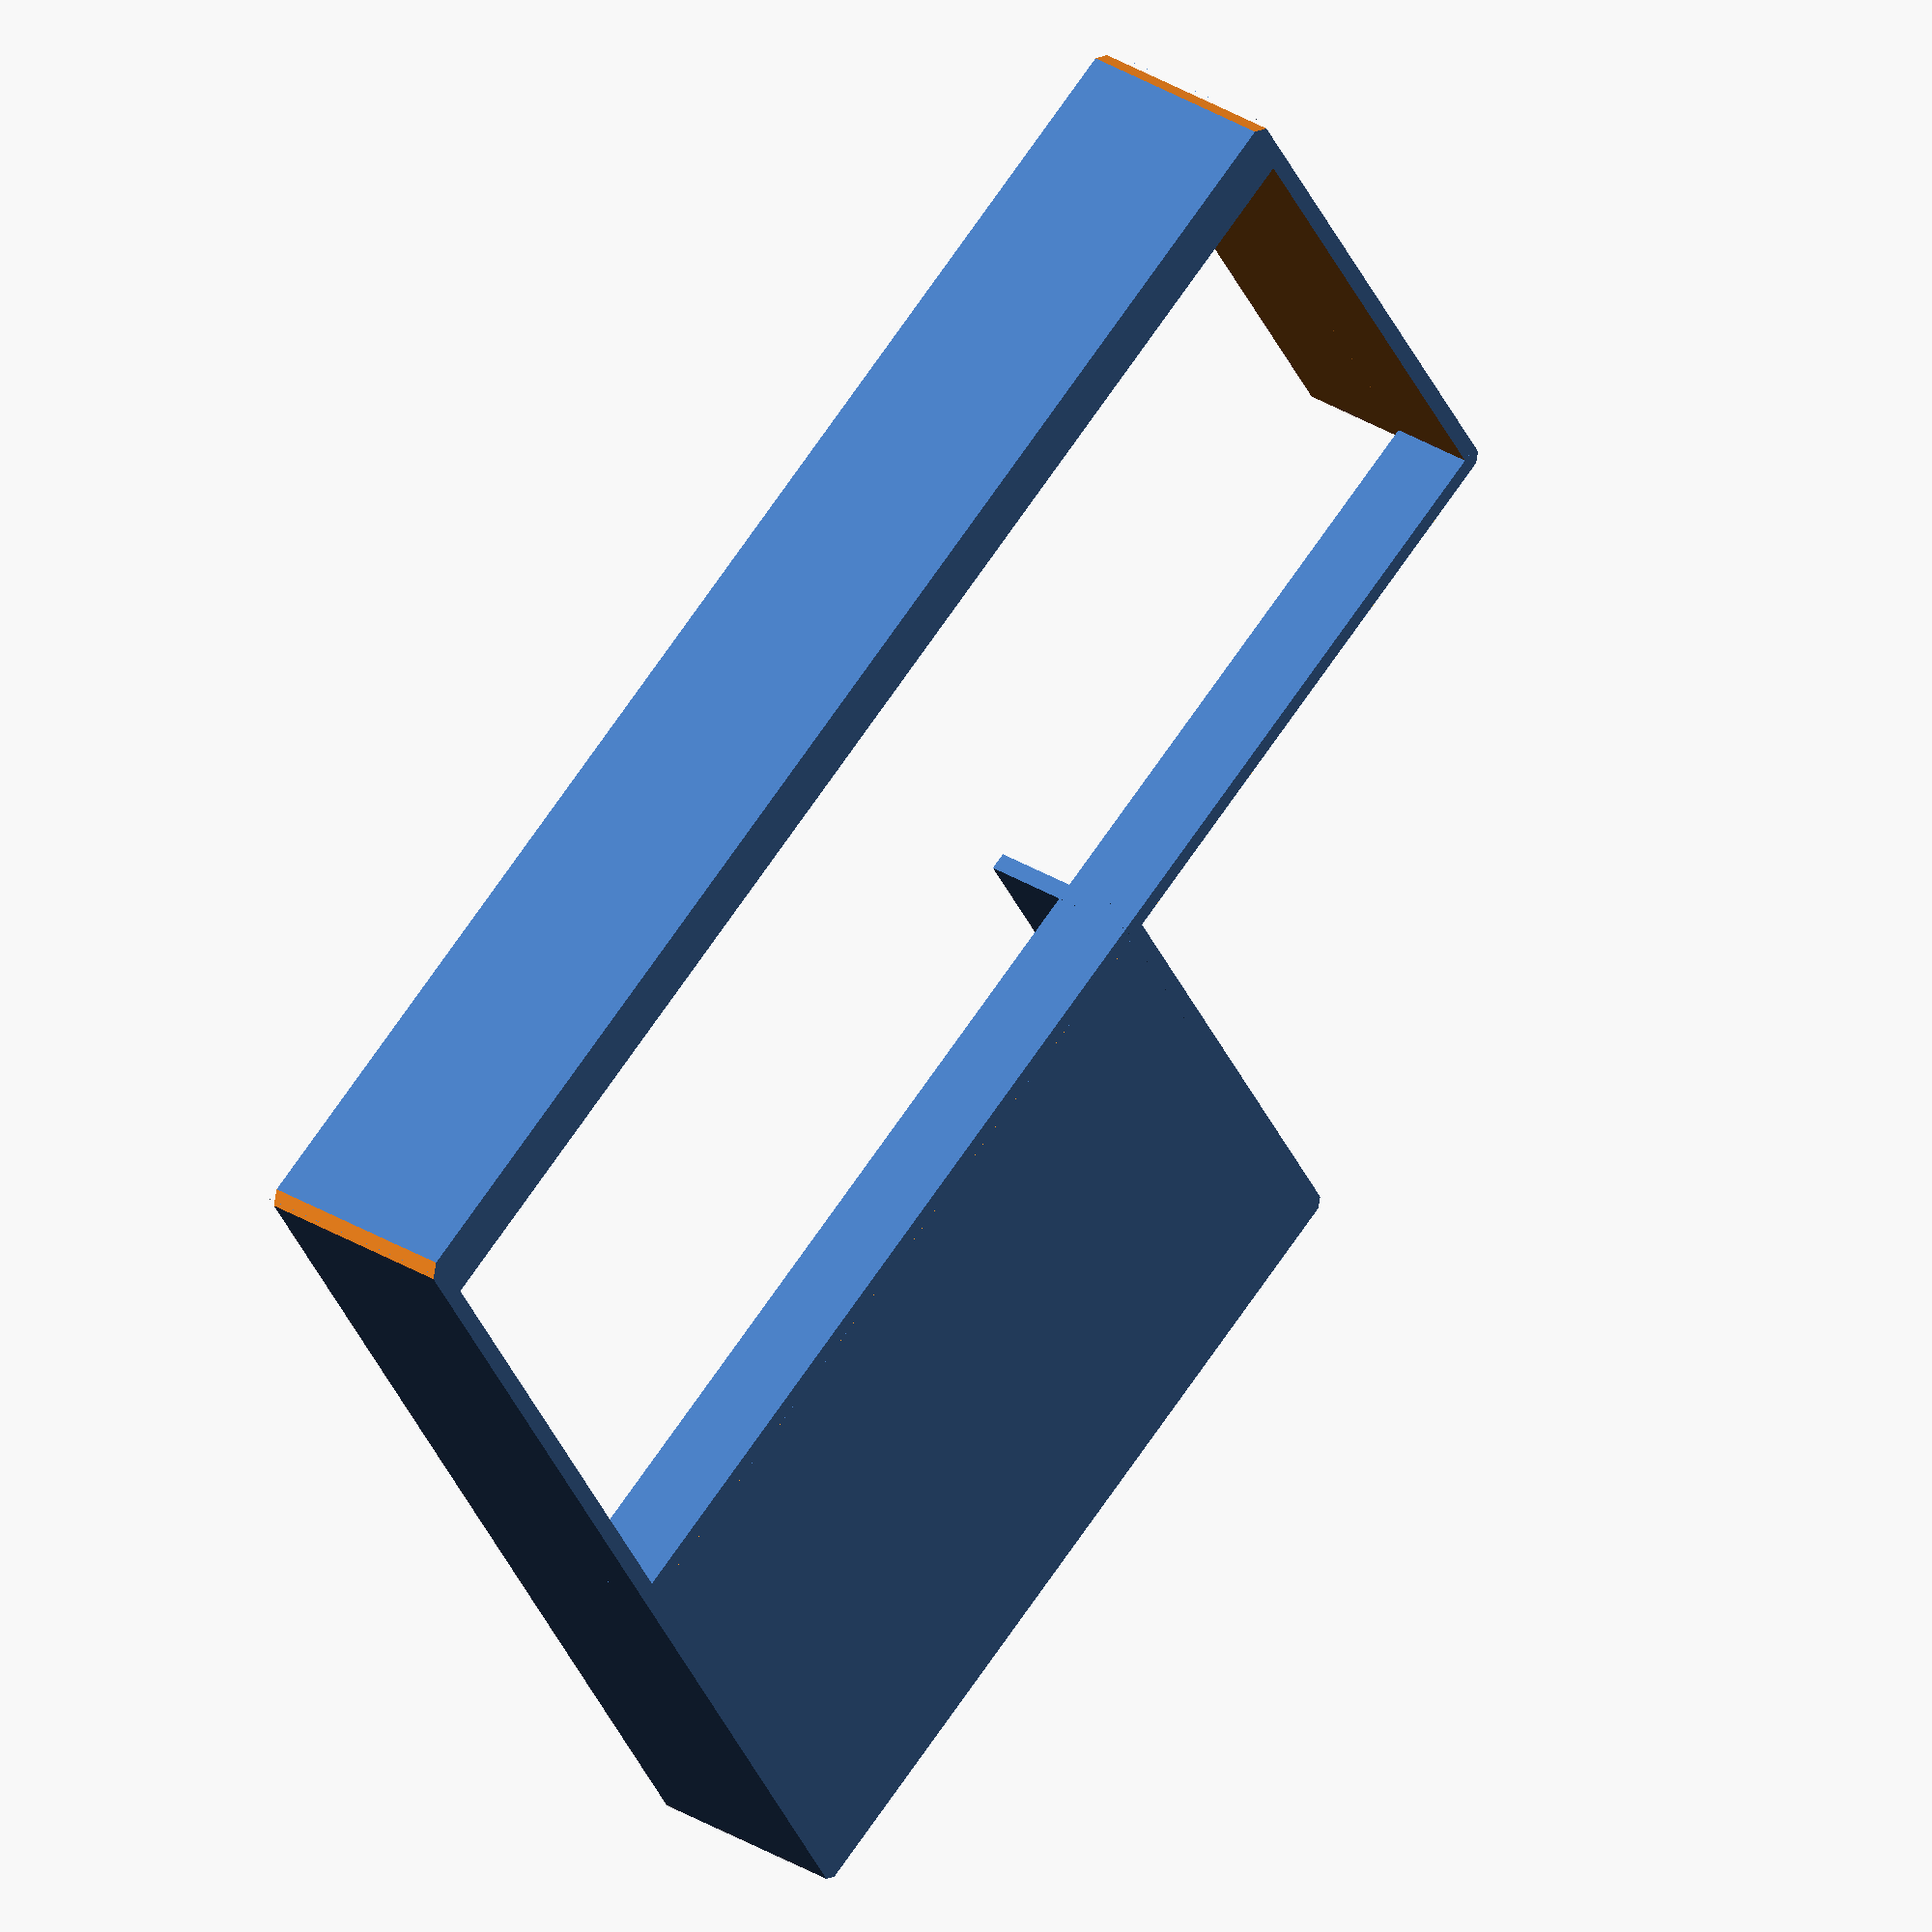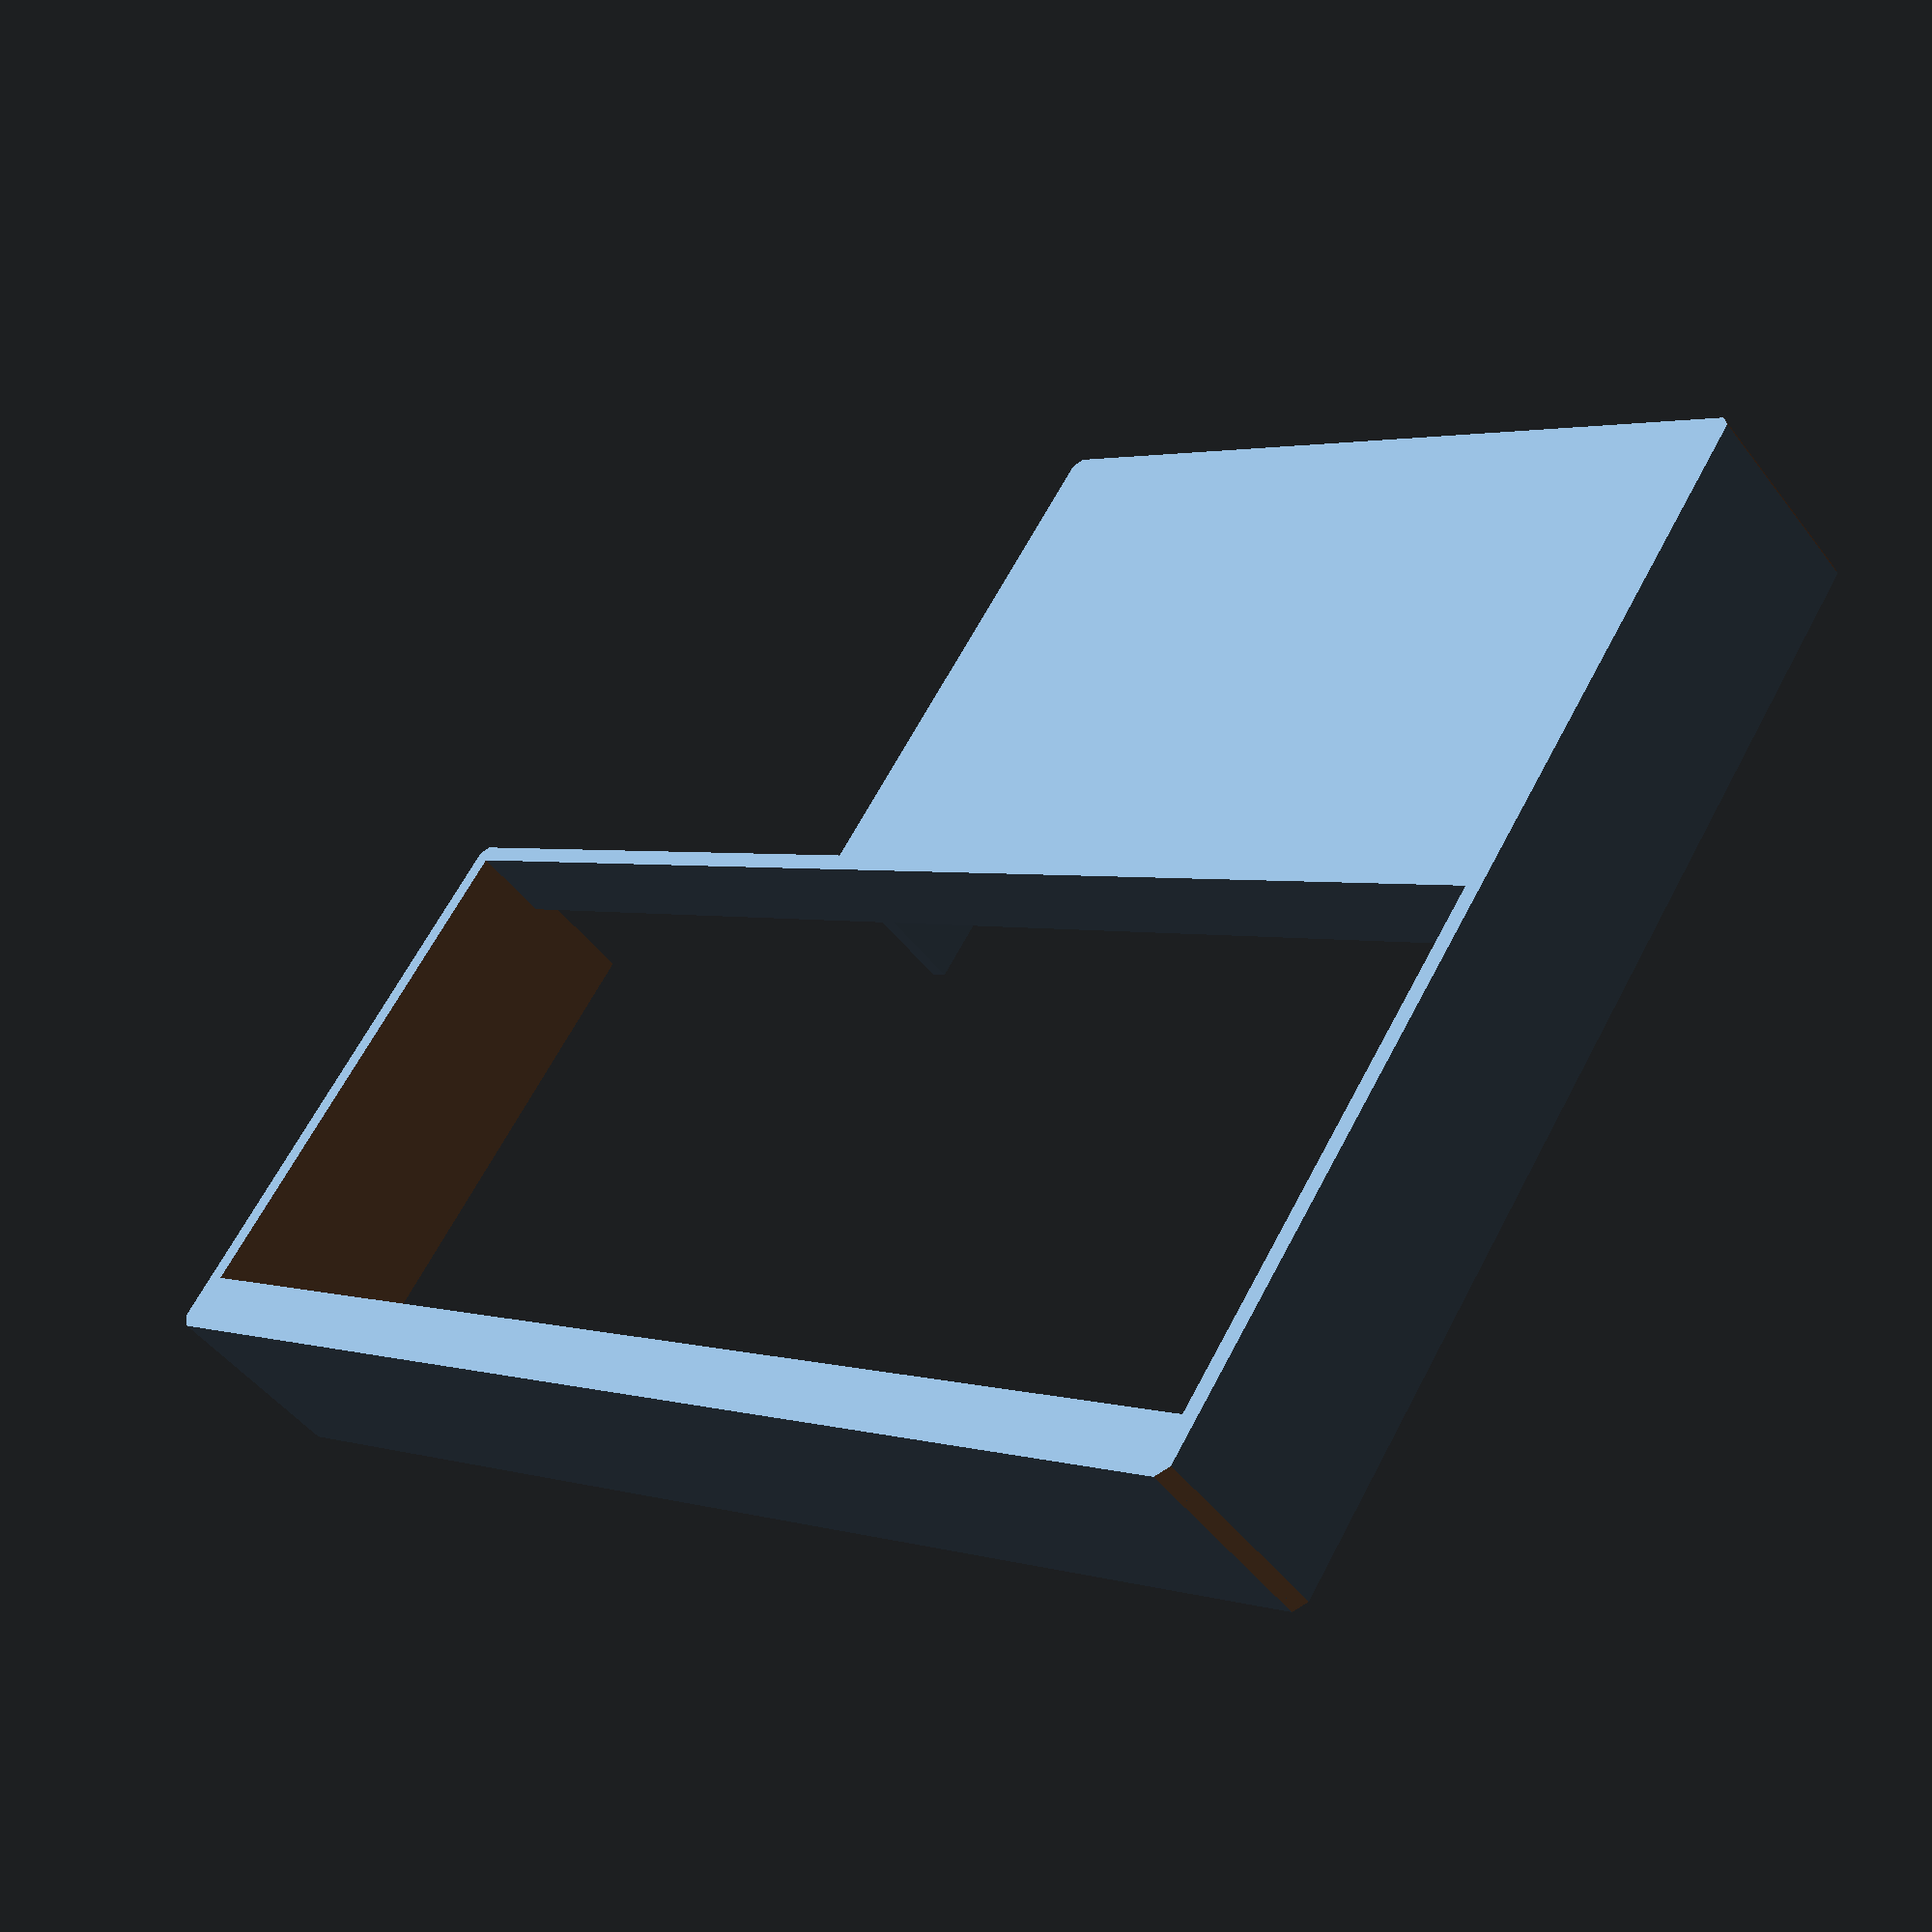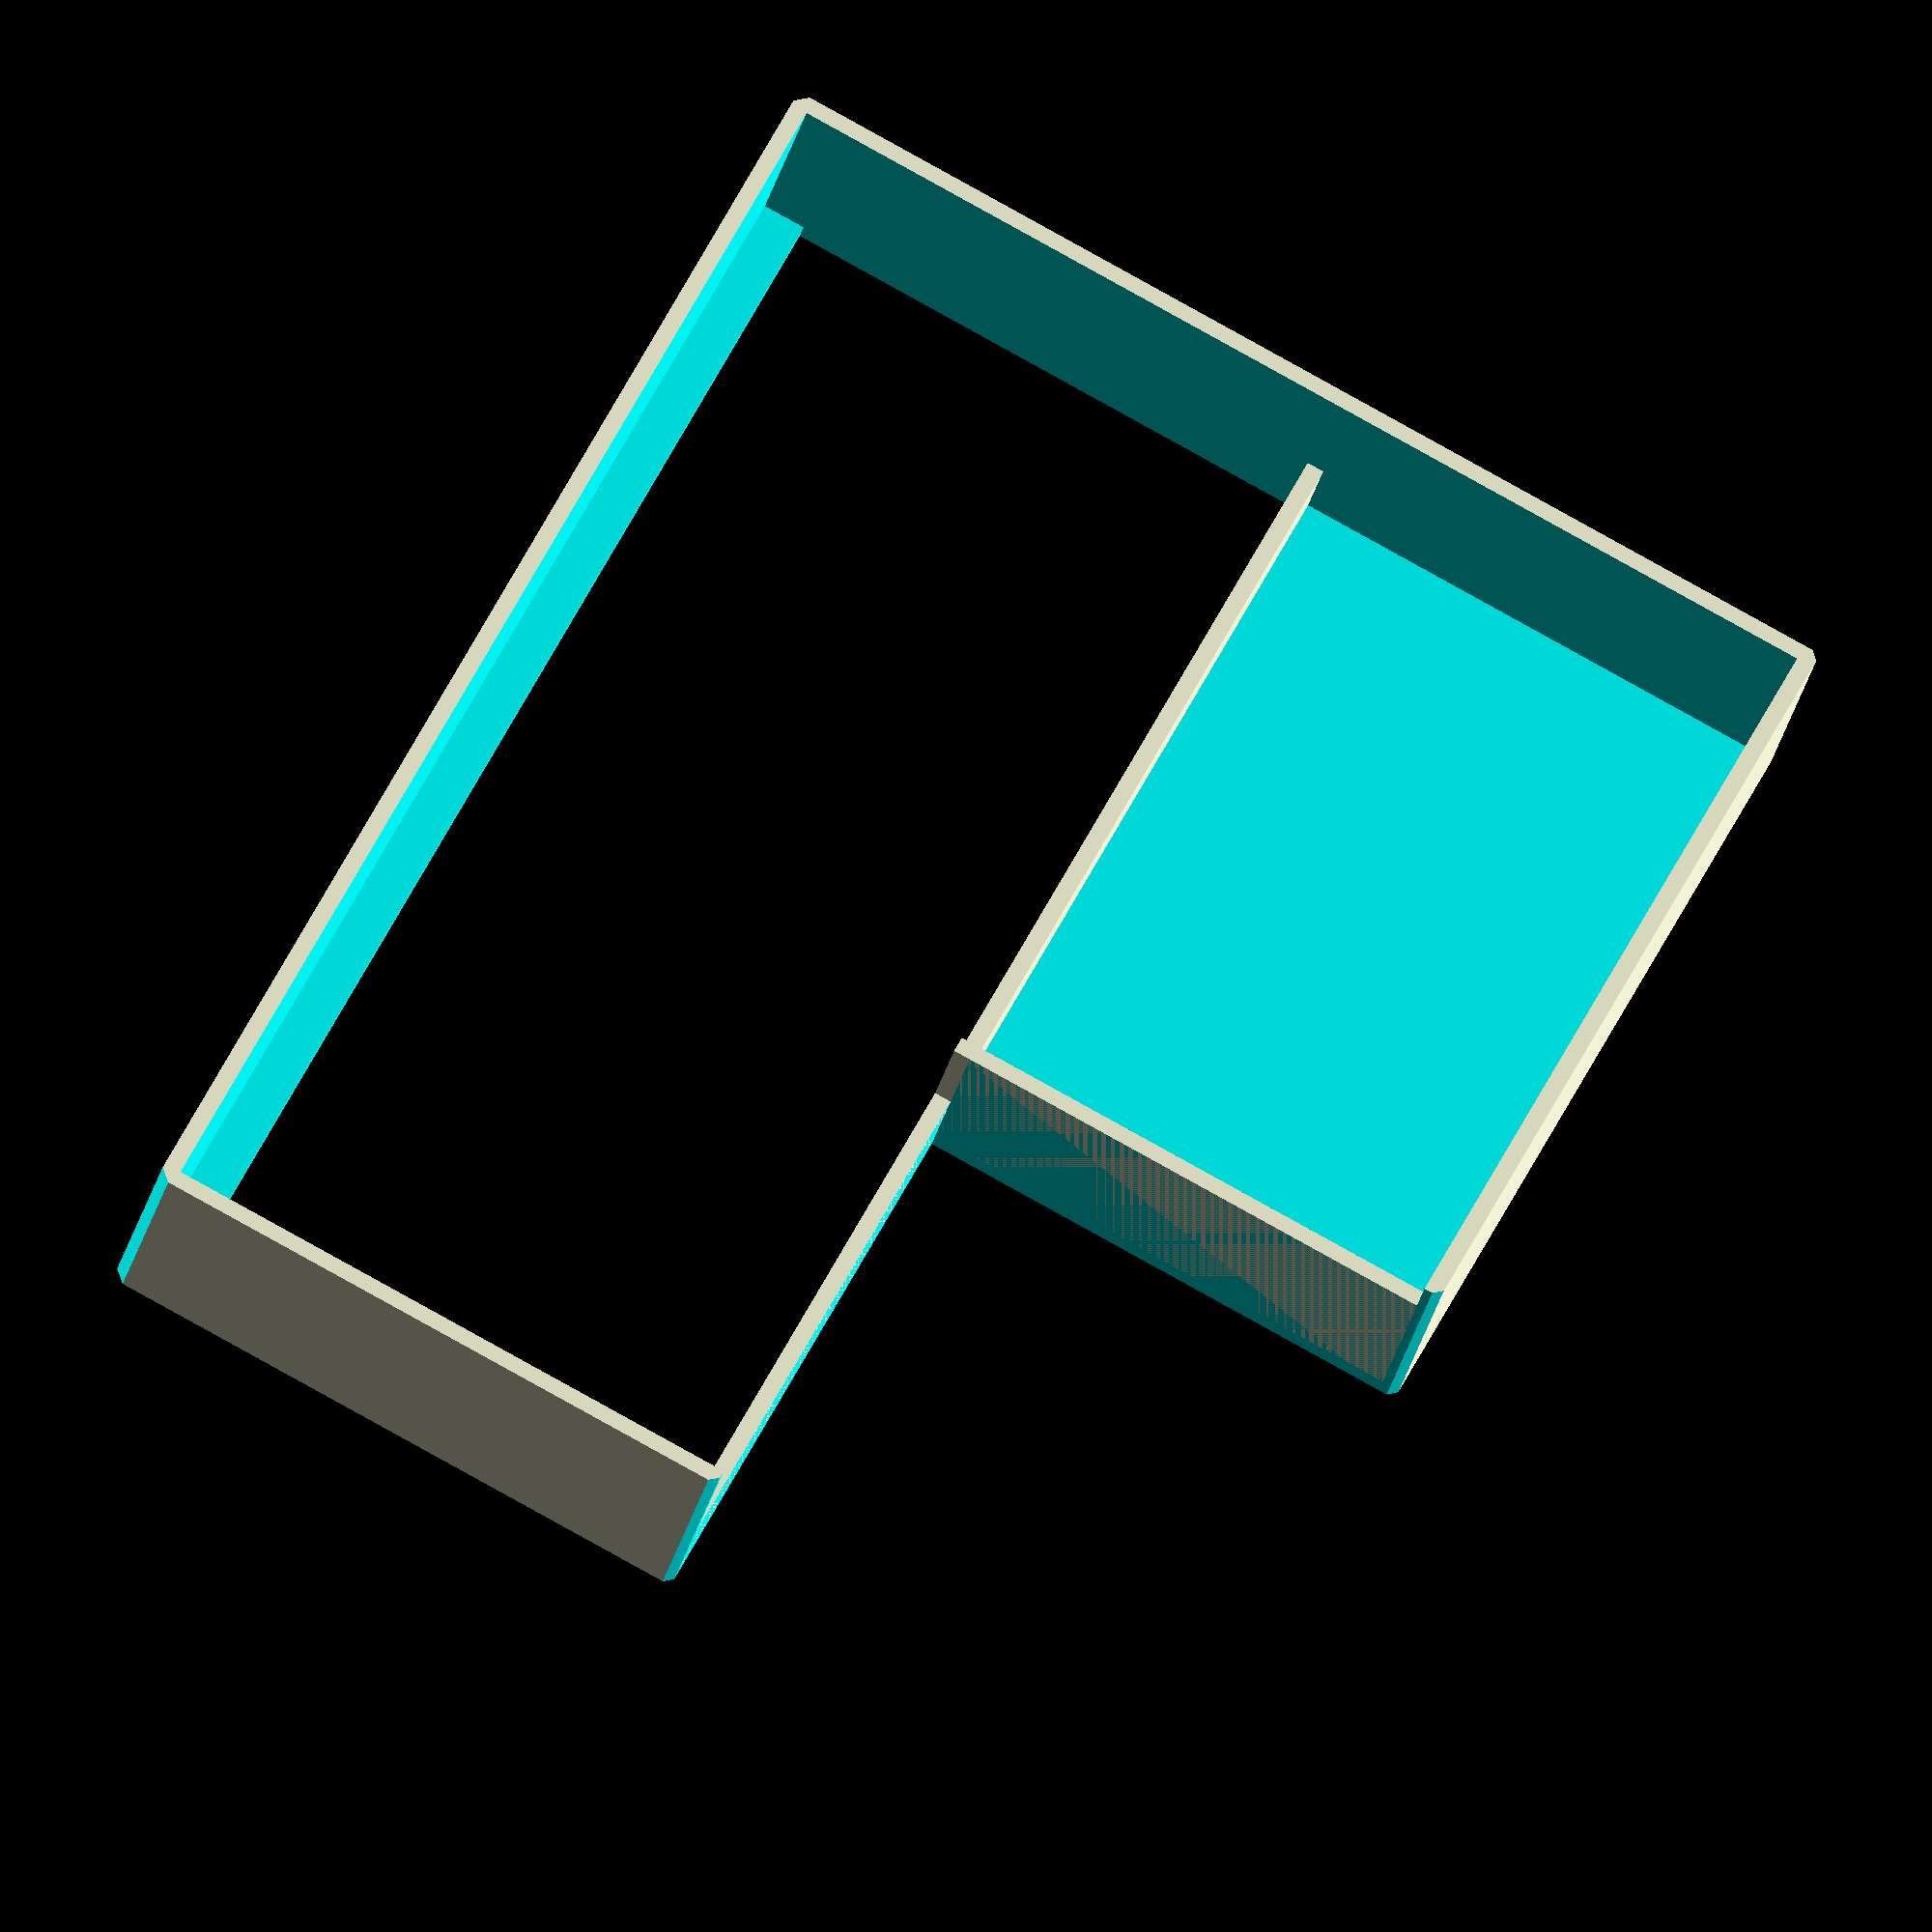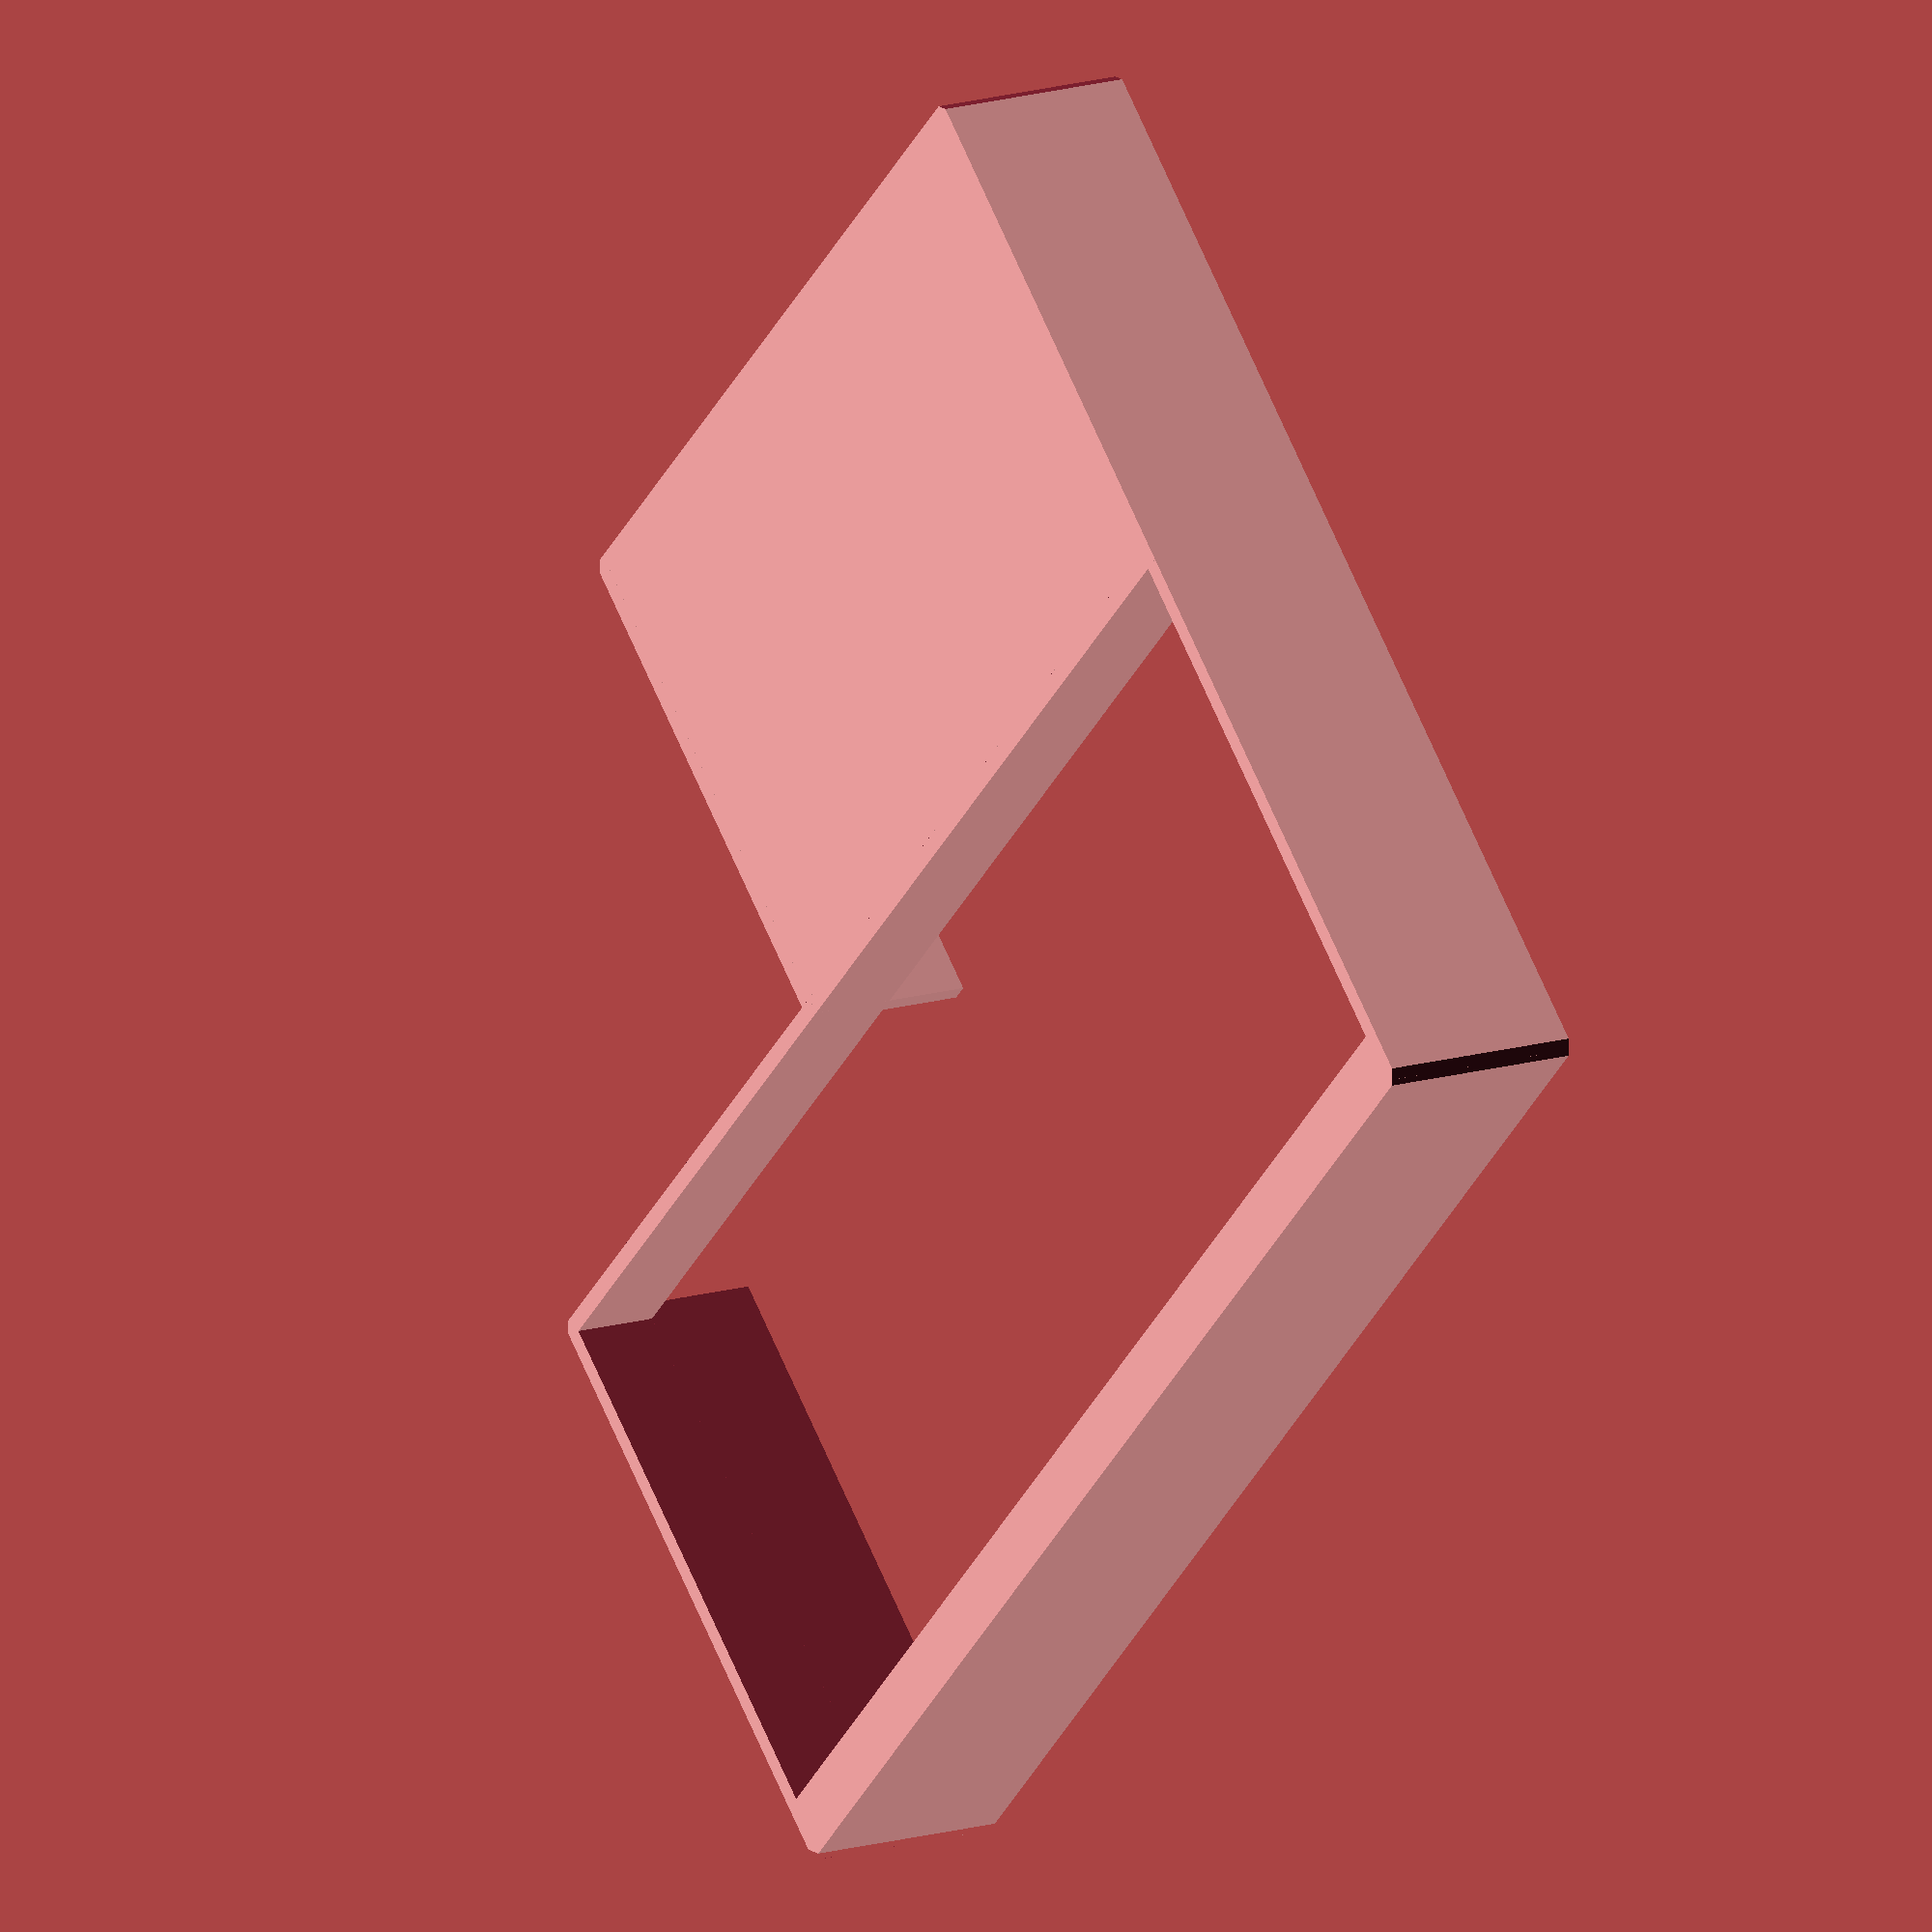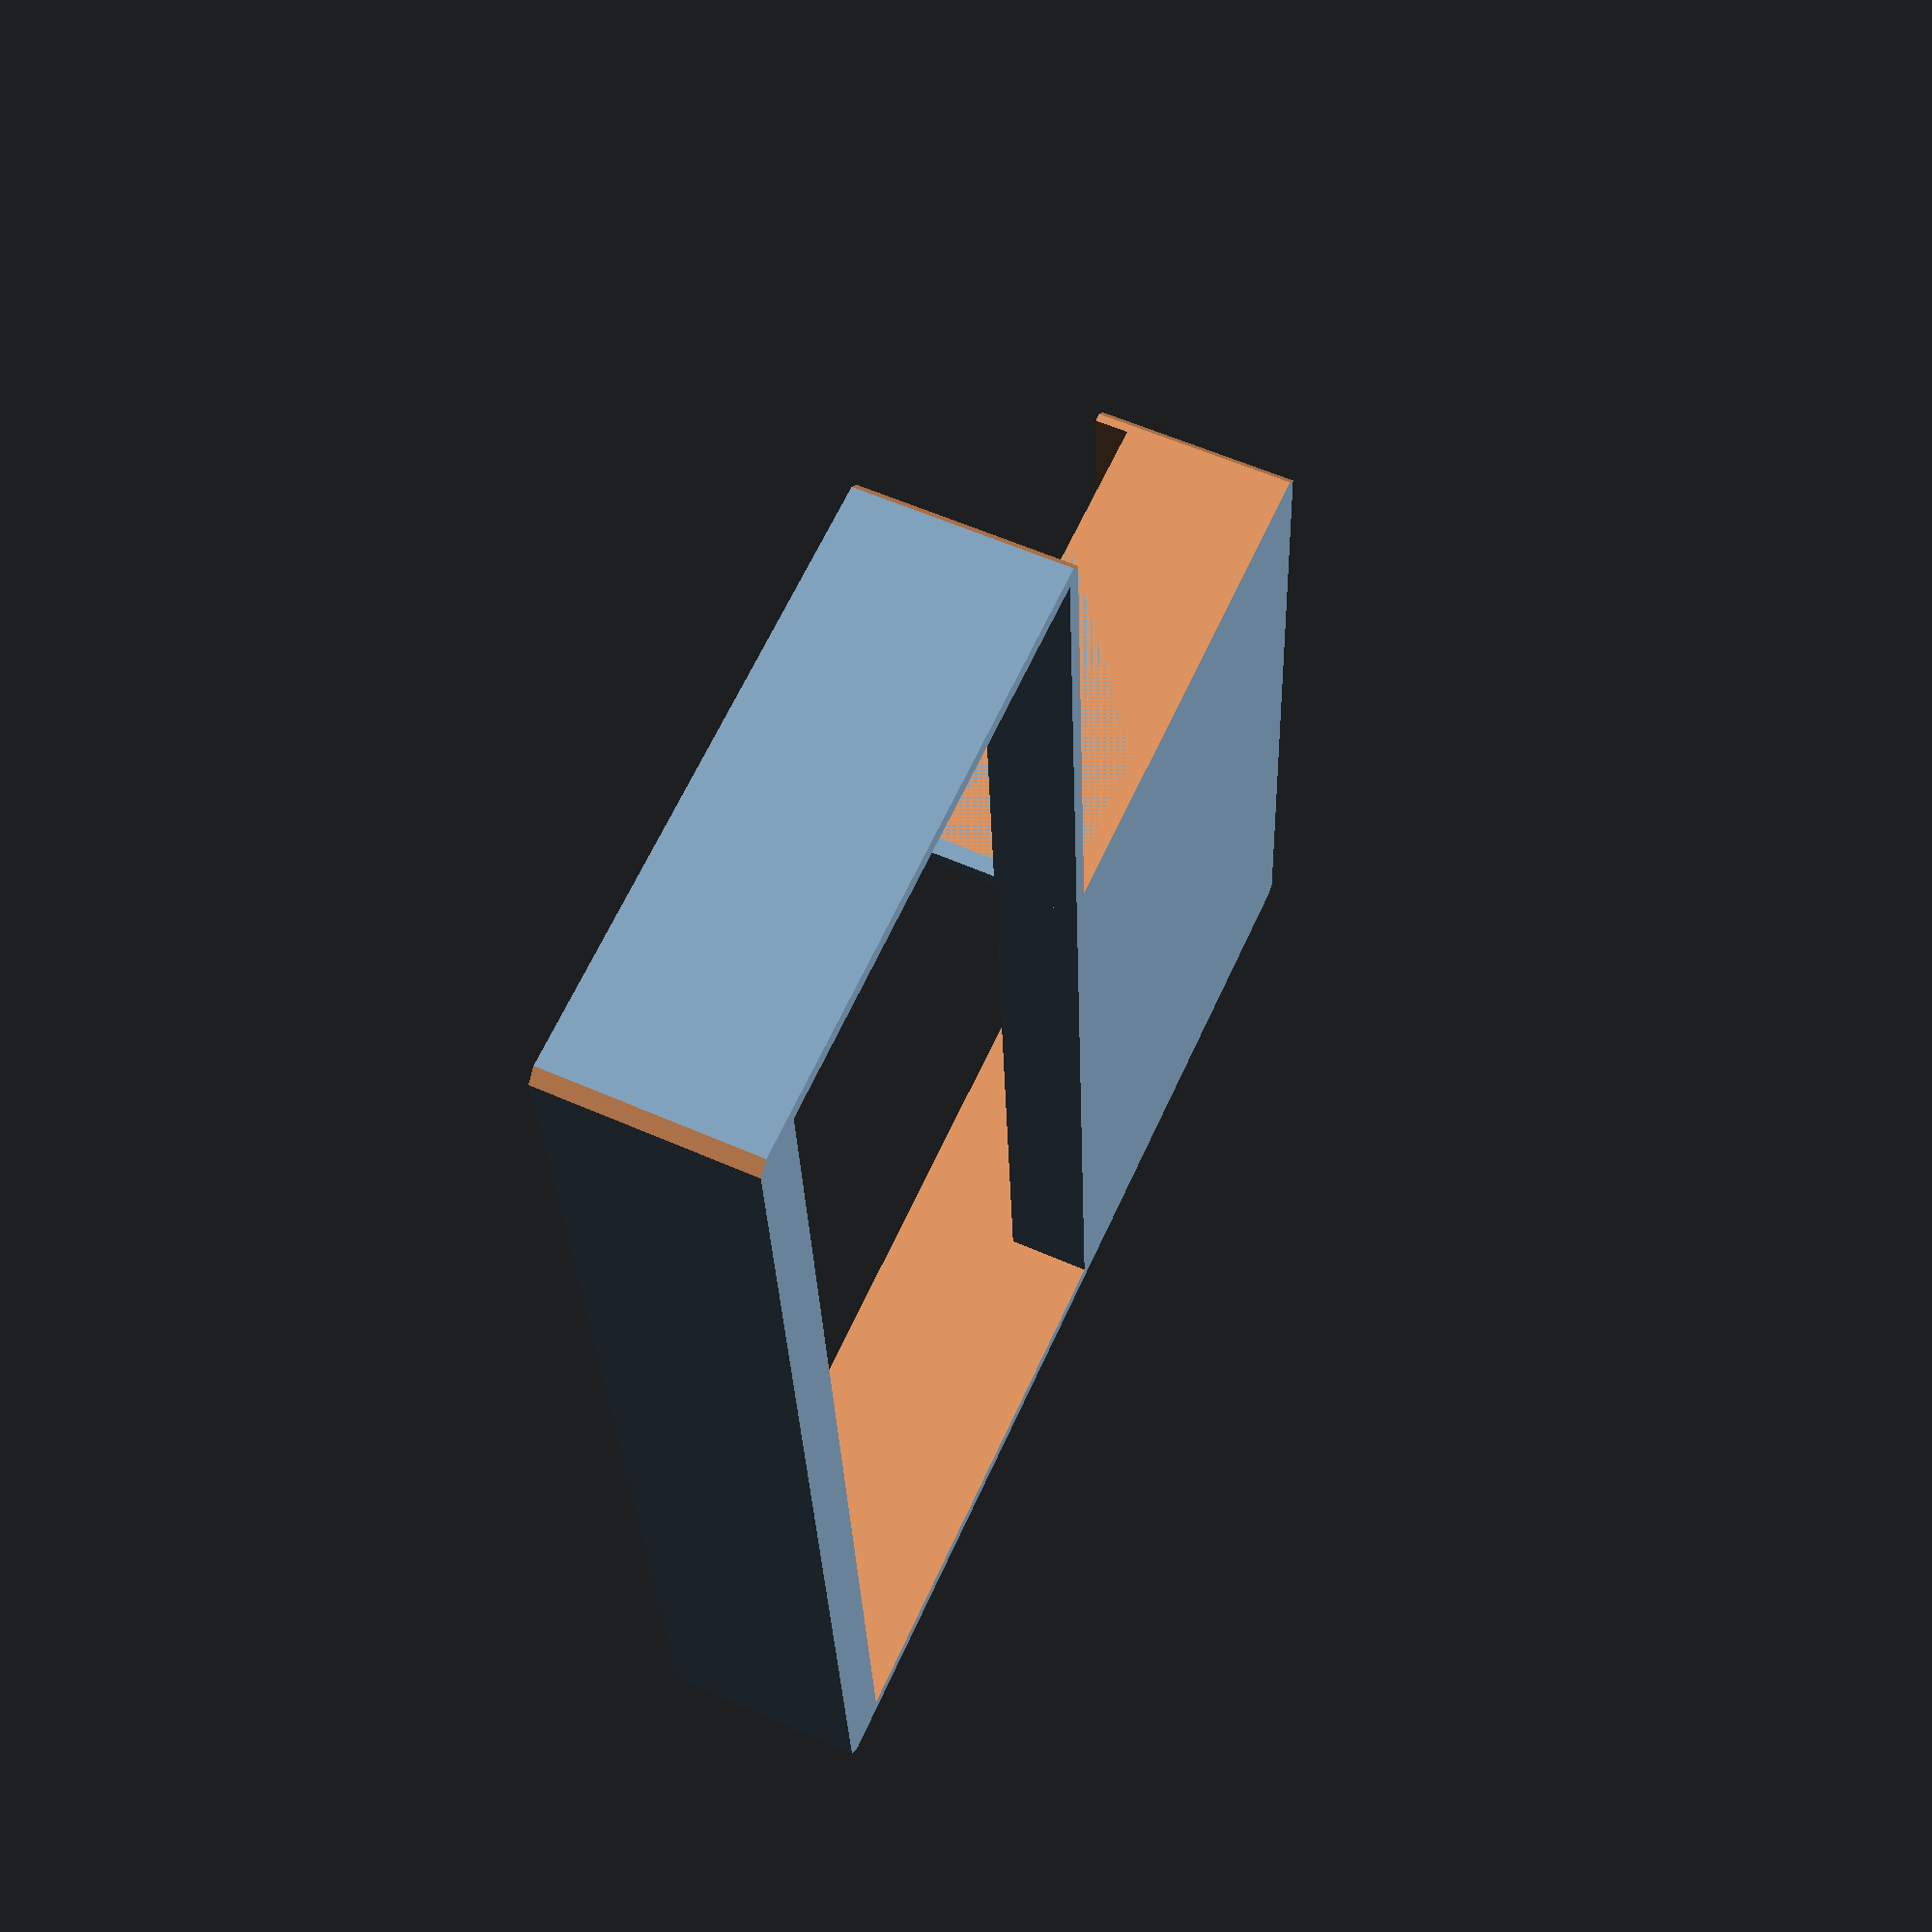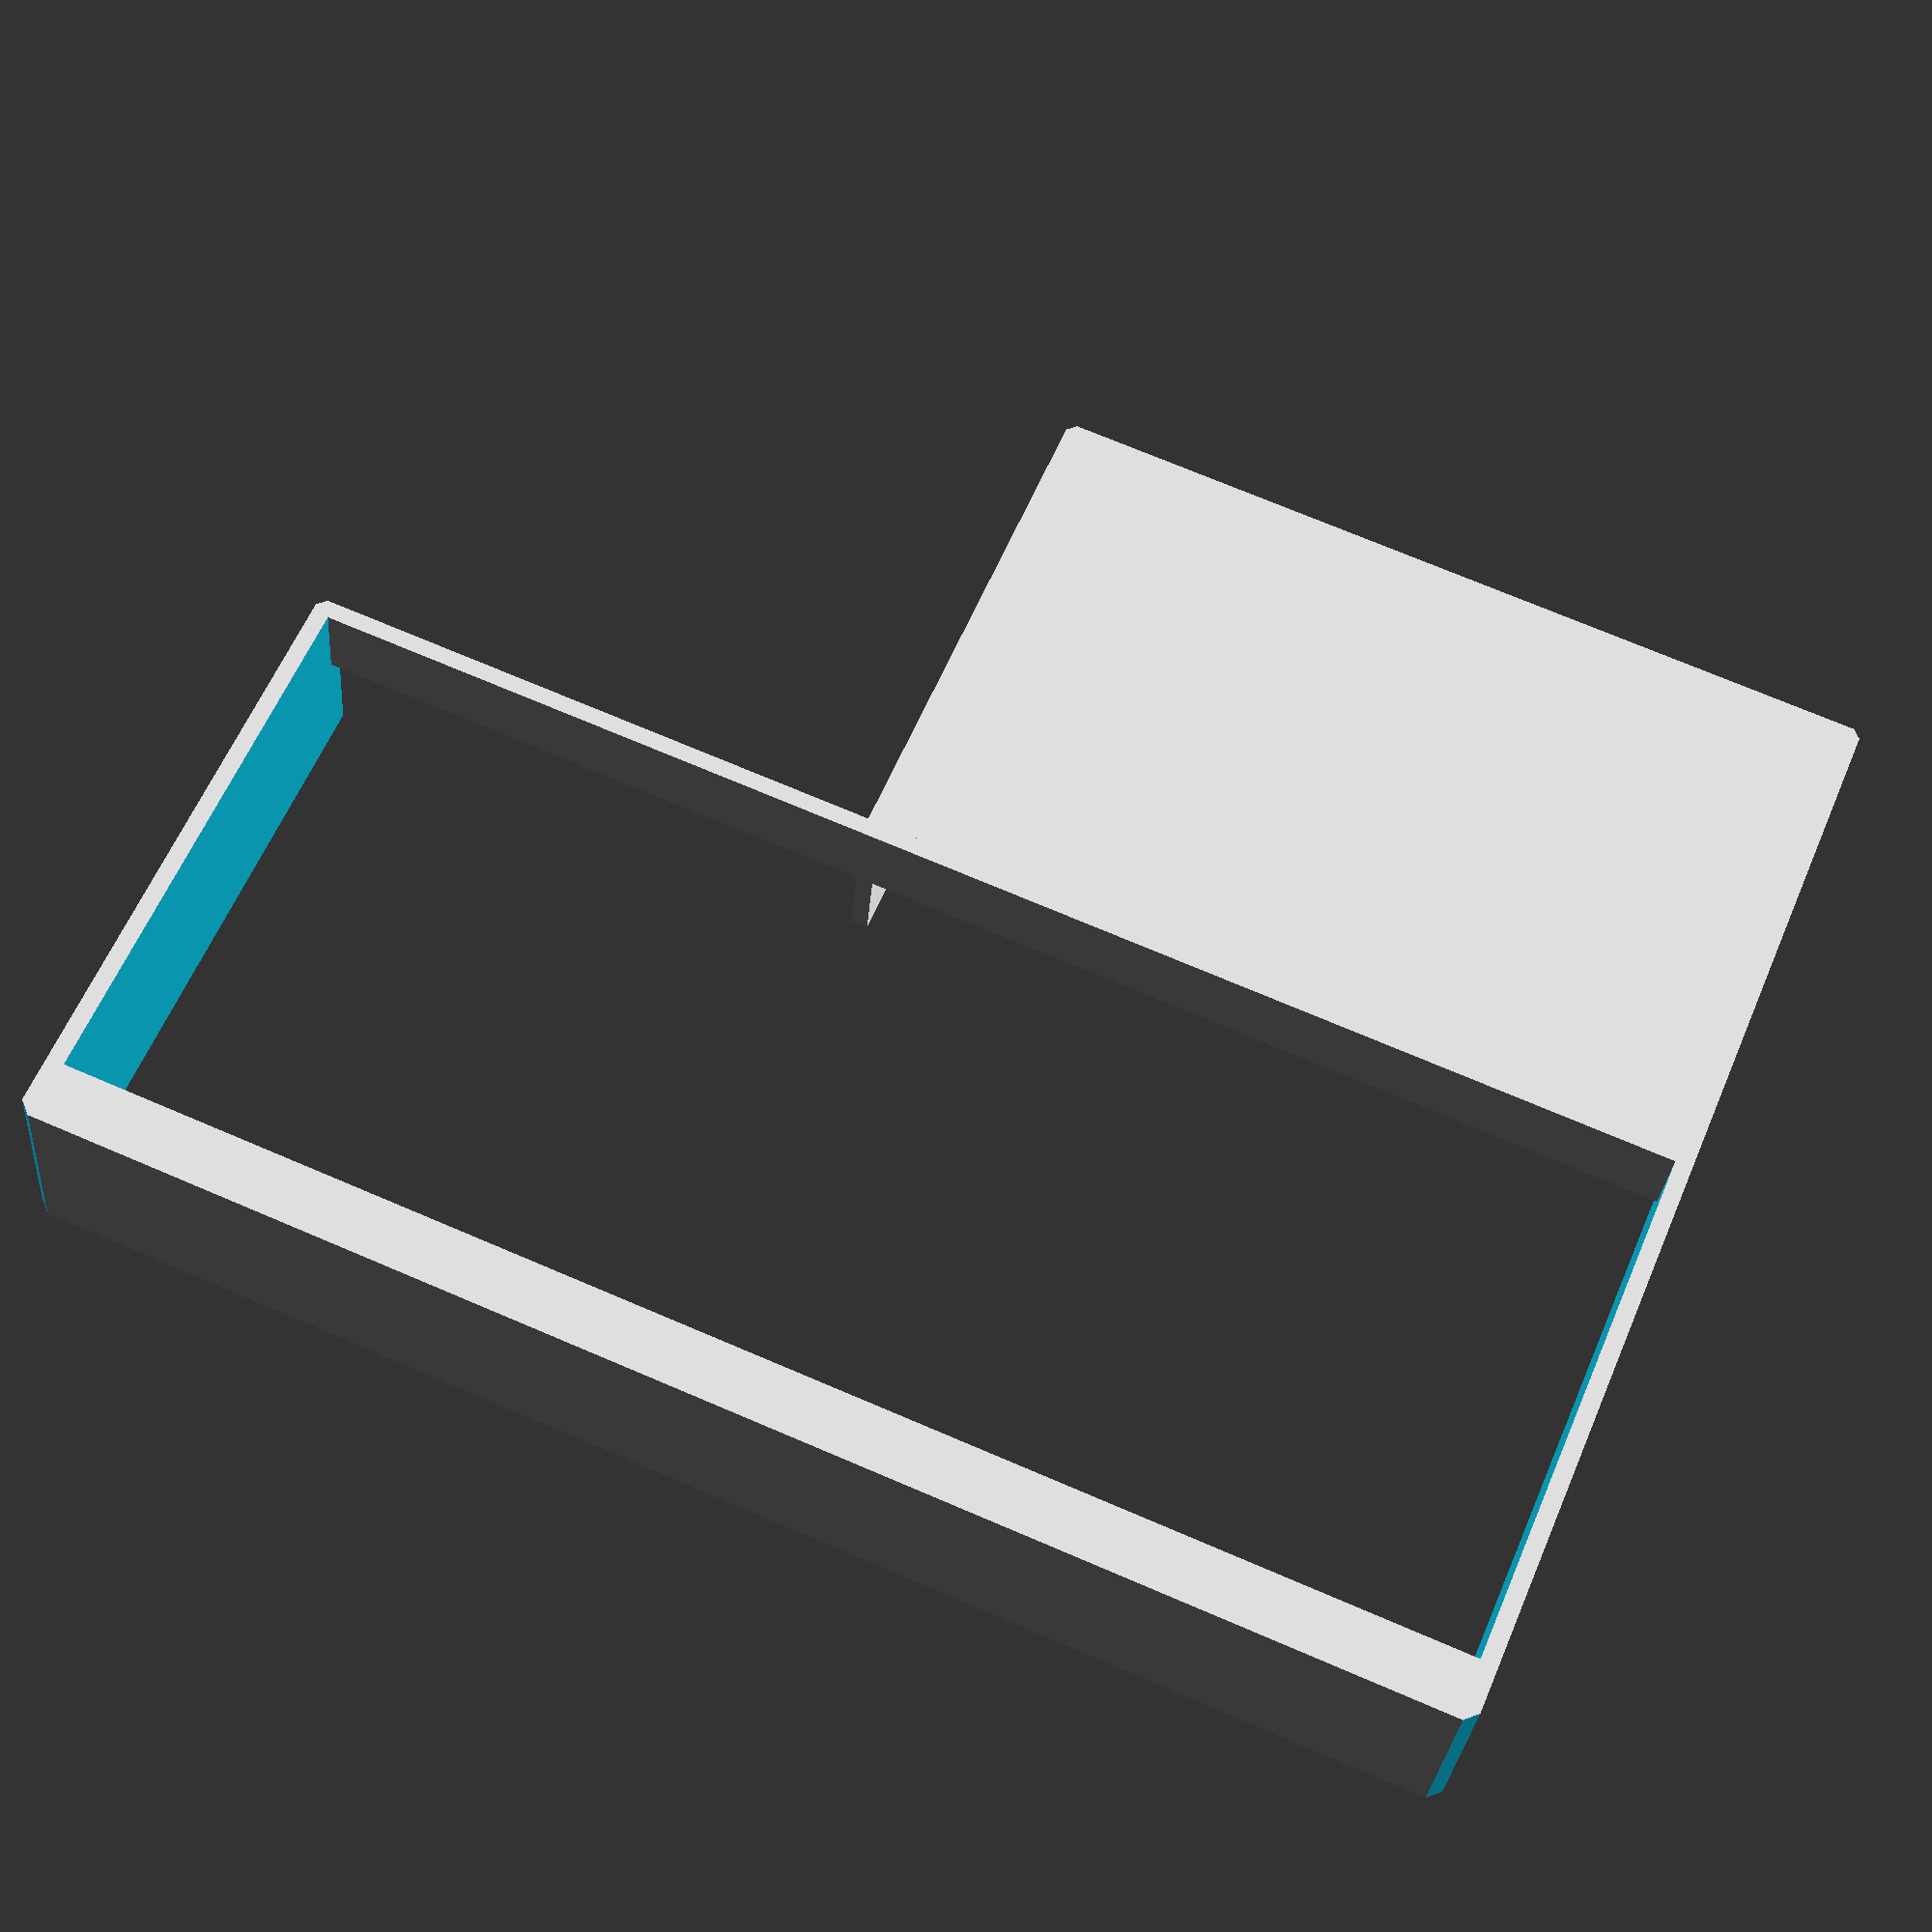
<openscad>
/*

    CP4-5_partial_case.scad is the code to generate a dust cover for
    Astro-Physics CP4 and CP5 controllers.
    
    Copyright (C) 2023  C.Y. Tan
    Contact: cytan299@yahoo.com

    This file is part of the CP4 and CP5 dust cover distribution.

    CP4-5_partial_case is free software: you can redistribute it
    and/or modify it under the terms of the GNU General Public License
    as published by the Free Software Foundation, either version 3 of
    the License, or (at your option) any later version.

    CP4-5_partial_case is distributed in the hope that it will be
    useful, but WITHOUT ANY WARRANTY; without even the implied
    warranty of MERCHANTABILITY or FITNESS FOR A PARTICULAR PURPOSE.
    See the GNU General Public License for more details.

    You should have received a copy of the GNU General Public License
    along with CP4-5_partial_case.  If not, see
    <http://www.gnu.org/licenses/>.

*/

$fn=100;

// inside dimensions of box
IBox_len_x = 163; // mm
IBox_len_y = 128; // mm
IBox_len_z = 20; //mm

// outside dimensions of box

Box_wall_t = 2; //mm, wall thickness

Box_len_x = IBox_len_x + 2*Box_wall_t; //mm
Box_len_y = IBox_len_y + 2*Box_wall_t; //mm
Box_len_z = IBox_len_z + 2*Box_wall_t; //mm

// partition wall dimensions
Box_partition_len_y = 68.2 + Box_wall_t; //mm
Box_partition_len_z = 10; //mm

// partition wall that separates the motor and encoder cables from the other sockets
Wall_partition_x = 95 + Box_wall_t; //mm
Wall_partition_len_y = Box_len_y;
Wall_partition_len_z = IBox_len_z;

// lips
Top_lip = 5; //mm

// corners

Corner_len_x = 10;
Corner_len_y = 1;
Corner_len_z = 60;

module make_box()
{
  difference(){
    difference(){
      cube([Box_len_x, Box_len_y, Box_len_z], center= false);
      translate([Box_wall_t, Box_wall_t, Box_wall_t])
        cube([IBox_len_x , IBox_len_y , IBox_len_z + 2*Box_wall_t], center=false);
    }
    // make the upper clearance hole
    translate([Box_wall_t, Box_wall_t + Top_lip, -IBox_len_z/2])    
      cube([IBox_len_x, Box_partition_len_y - Top_lip, IBox_len_z], center=false);
  }
}

module make_partition()
{
  translate([0, Box_partition_len_y, 0])
    cube([Box_len_x, Box_wall_t, Box_partition_len_z], center=false);
}

module make_wall()
{
  translate([Wall_partition_x, Box_partition_len_y,0])
    cube([Box_wall_t, Box_len_y - Box_partition_len_y, Wall_partition_len_z], center=false);
}

module make_flat_corners()
{
  // origin
  rotate([0,0,-45]){
  translate([-Corner_len_x/2, 0, -Corner_len_z/2])
    cube([Corner_len_x, Corner_len_y, Corner_len_z], center=false);
  }

  // top left corner
  translate([0, Box_len_y - Corner_len_y, 0]){  
    rotate([0,0,45]){
    translate([-Corner_len_x/2, 0, -Corner_len_z/2])
      cube([Corner_len_x, Corner_len_y, Corner_len_z], center=false);
    }
  }

 // top right corner
  translate([Wall_partition_x + Box_wall_t, Box_len_y - Box_wall_t/2 , 0]){  
    rotate([0,0,-45]){
    translate([-Corner_len_x/2, 0, -Corner_len_z/2])
      cube([Corner_len_x, Corner_len_y + Box_wall_t, Corner_len_z], center=false);
    }
  }  

  // middle right corner
  translate([Box_len_x - Box_wall_t, Box_partition_len_y + 1.5*Box_wall_t, 0]){  
    rotate([0,0,-45]){
    translate([-Corner_len_x/2, 0, -Corner_len_z/2])
      cube([Corner_len_x, Corner_len_y + Box_wall_t, Corner_len_z], center=false);
    }
  }

  
  // bottom right corner
  translate([Box_len_x, 0, 0]){  
    rotate([0,0,45]){
    translate([-Corner_len_x/2, 0, -Corner_len_z/2])
      cube([Corner_len_x, Corner_len_y, Corner_len_z], center=false);
    }
  }  
}

module make_cable_space()
{
  // the space made by  the cube is a little bigger so that I completely remove the unwanted walls
  translate([Wall_partition_x + Box_wall_t, Box_partition_len_y + Box_wall_t,-Box_len_z/2])
    cube([Box_len_x - Wall_partition_x, Box_len_y - Box_partition_len_y, 2*Box_len_z], center=false);
}


union(){
  difference(){ 
    difference(){
      union(){
        make_box();
	make_partition();
        make_wall();	
      }
      make_flat_corners();
    }
    make_cable_space();
  }  
 
}

</openscad>
<views>
elev=148.4 azim=31.3 roll=48.7 proj=o view=solid
elev=47.6 azim=325.4 roll=215.3 proj=p view=solid
elev=29.3 azim=116.4 roll=347.6 proj=o view=wireframe
elev=345.3 azim=44.6 roll=236.3 proj=o view=solid
elev=301.6 azim=274.2 roll=114.5 proj=p view=solid
elev=208.9 azim=157.2 roll=4.4 proj=p view=solid
</views>
